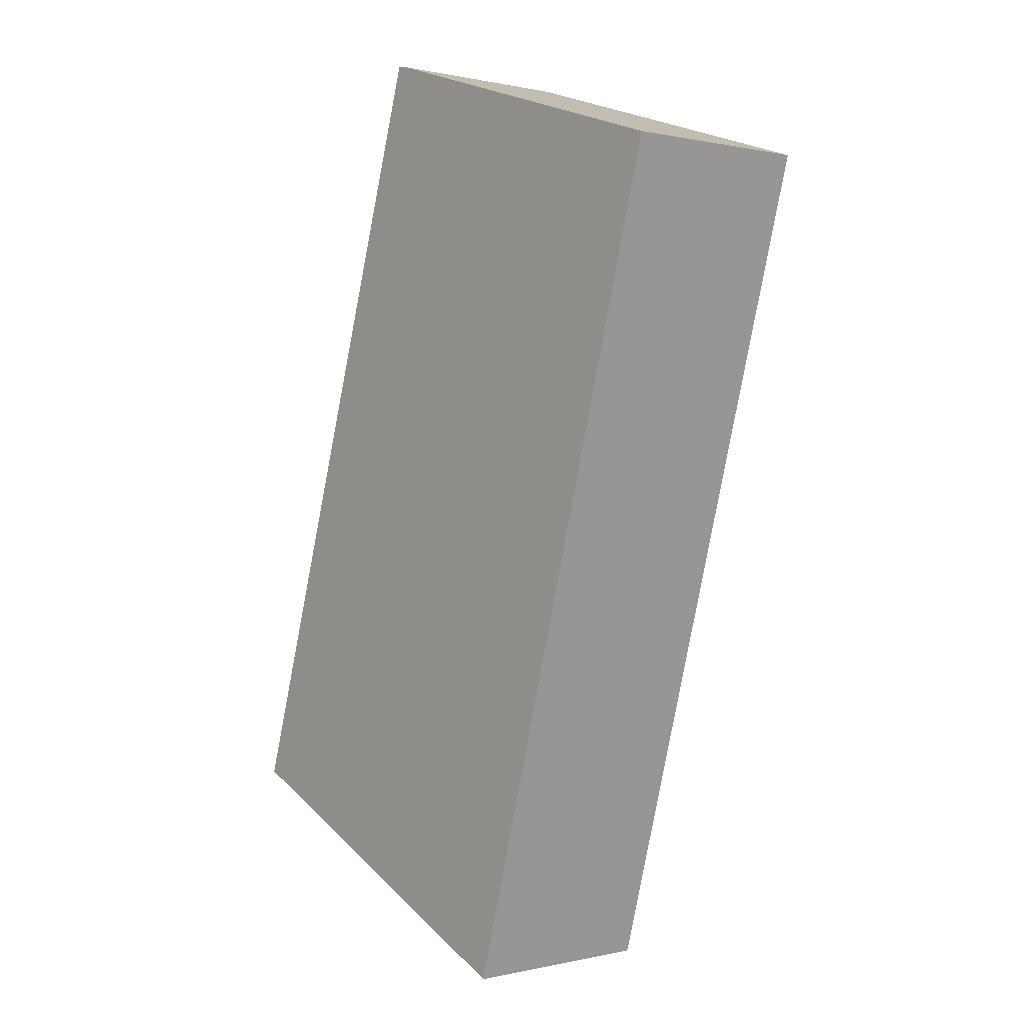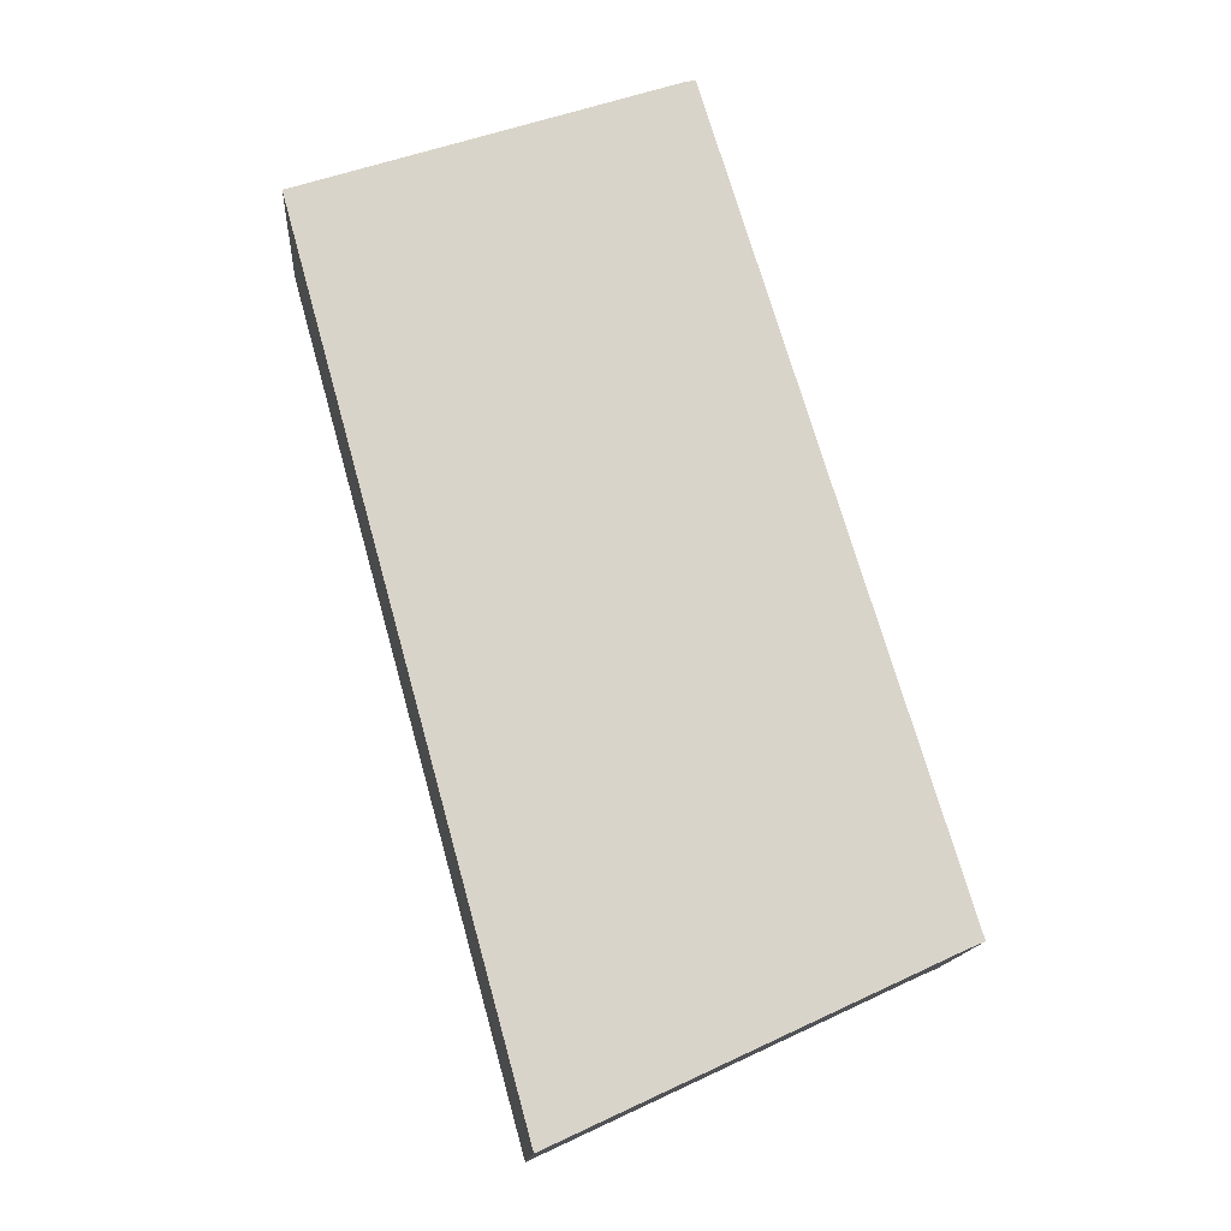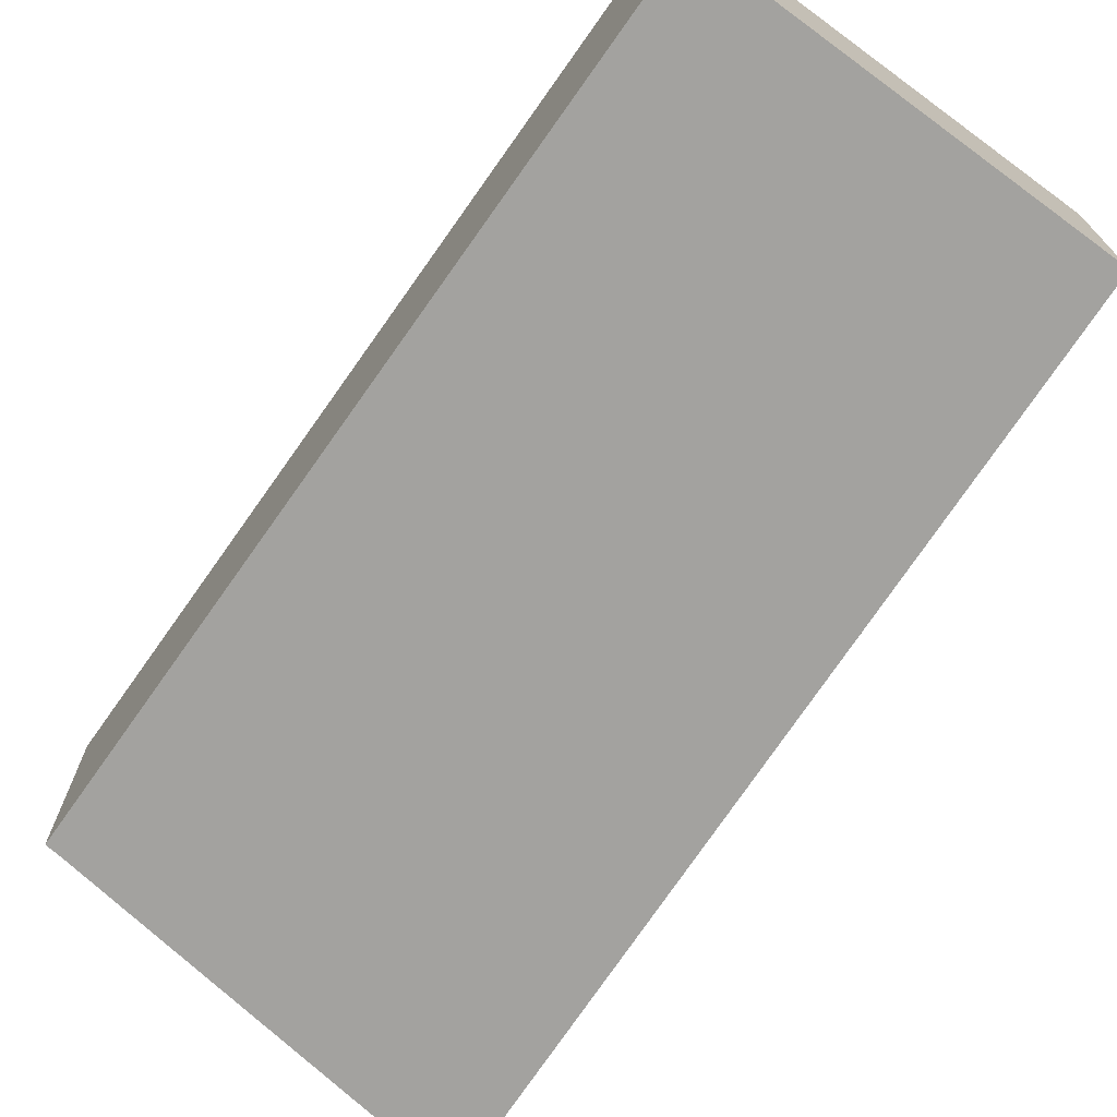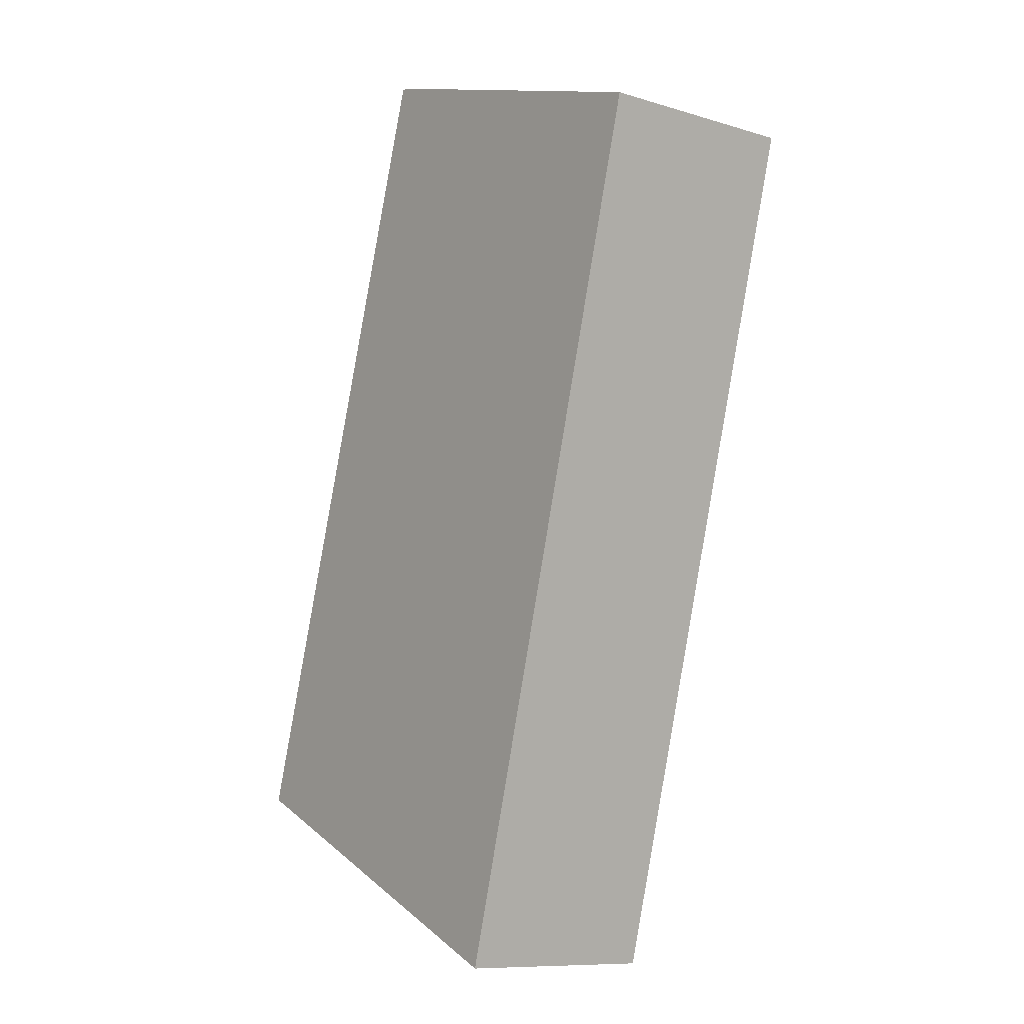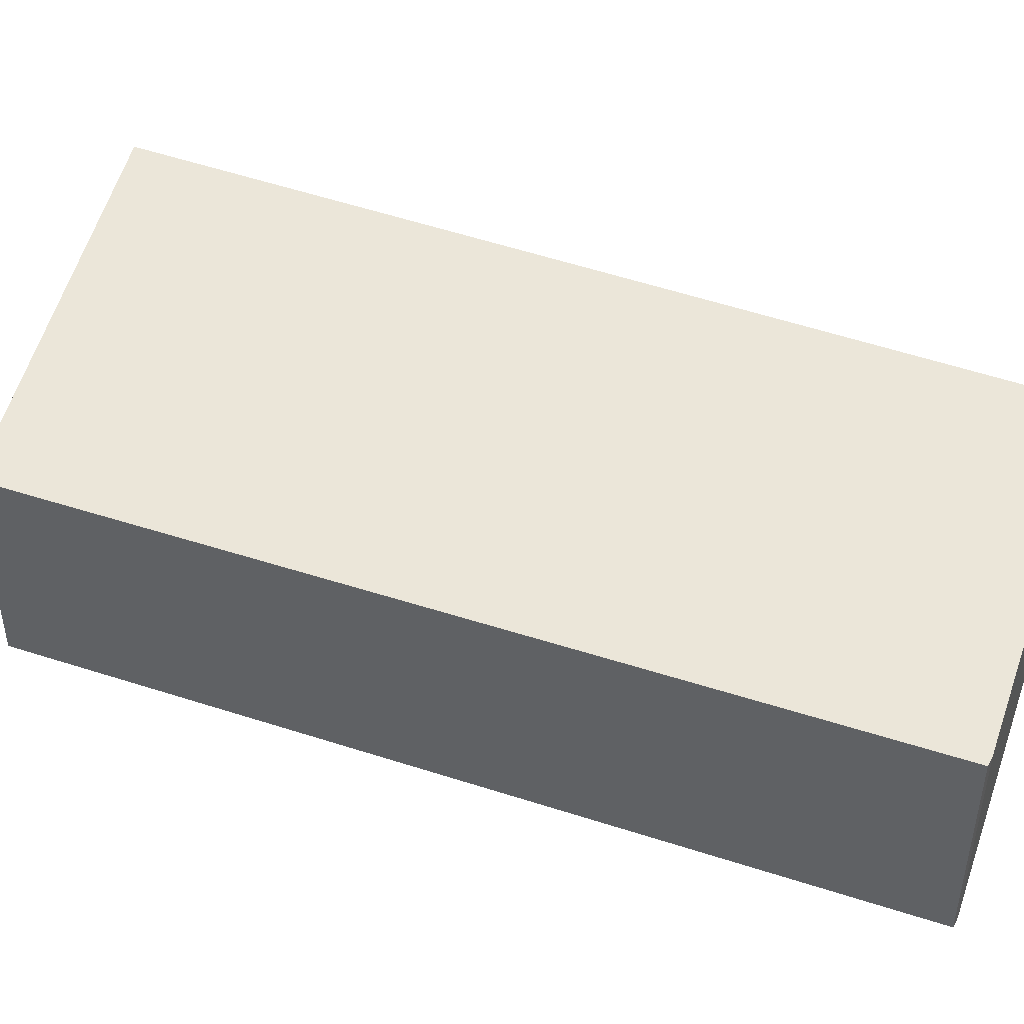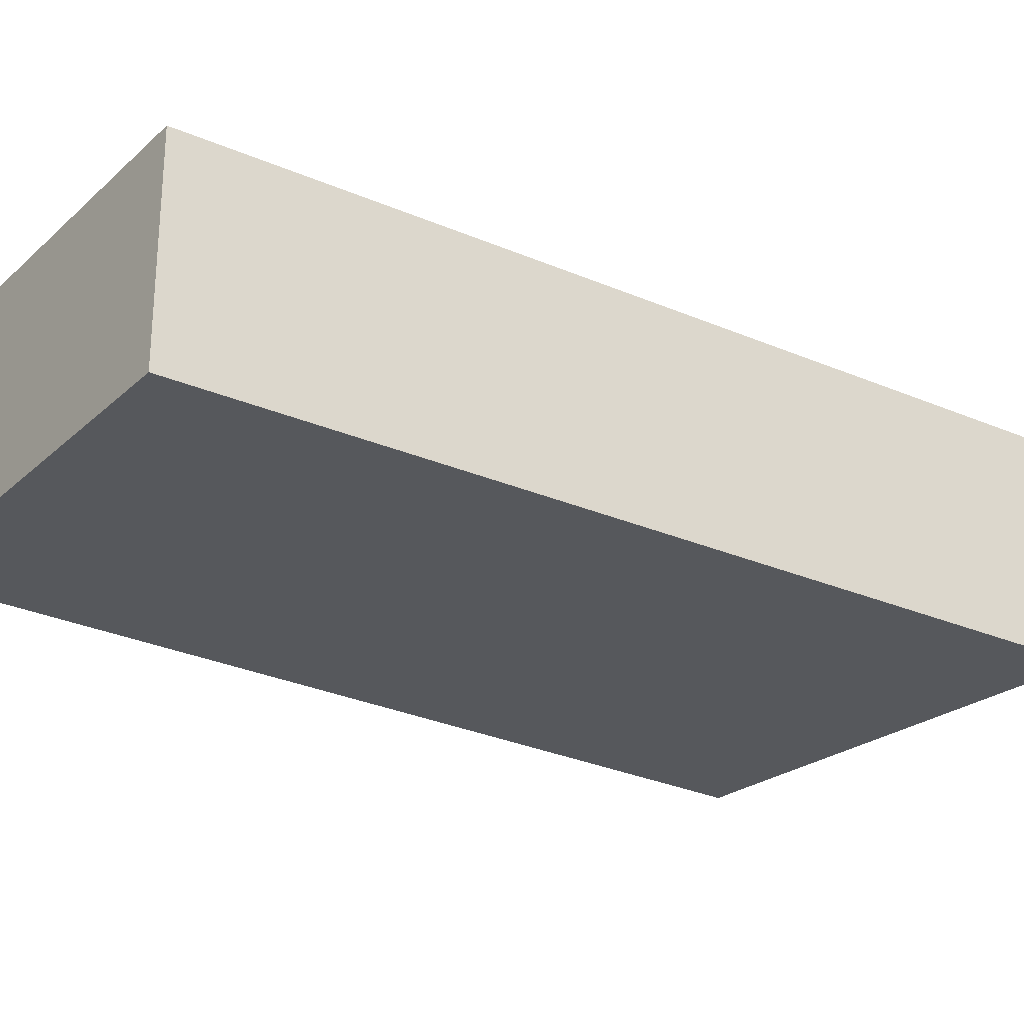
<metadata>
{"format":"obj","ext":"obj","renderer":"f3d","projection":"perspective","resolution":1024,"background":"white","views":[{"elev":0.3,"azim":49.1,"up":"+Z"},{"elev":-14.4,"azim":176.0,"up":"+Z"},{"elev":-72.6,"azim":-18.3,"up":"+Y"},{"elev":-10.1,"azim":52.4,"up":"+Z"},{"elev":47.4,"azim":-52.8,"up":"+Y"},{"elev":-27.7,"azim":72.0,"up":"+Y"}]}
</metadata>
<code>
v  0.349 4.66 -0.149
v  12.51 4.66 10.3
v  8.577 4.66 -3.978
v  13.61 4.66 14.27
v  0.086 4.66 -0.037
v  0 4.66 2.853e-16
v  1.006 4.66 3.3
v  13.81 4.66 15.03
v  7.662 4.66 17.04
v  5.406 4.66 17.74
v  5.622 4.66 17.7
v  0 0 0
v  1.006 -2.021e-16 3.3
v  5.406 -1.086e-15 17.74
v  5.622 -1.084e-15 17.7
v  13.81 -9.203e-16 15.03
v  7.662 -1.043e-15 17.04
v  13.61 -8.737e-16 14.27
v  12.51 -6.306e-16 10.3
v  8.577 2.436e-16 -3.978
v  0.086 2.266e-18 -0.037
v  0.349 9.124e-18 -0.149
g defaultobject
f 1 2 3
f 2 1 4
f 4 1 5
f 4 5 6
f 4 6 7
f 4 7 8
f 8 7 9
f 9 7 10
f 9 10 11
f 12 7 6
f 7 12 10
f 10 12 13
f 10 13 14
f 14 11 10
f 11 14 15
f 15 9 11
f 9 15 8
f 8 15 16
f 16 15 17
f 16 4 8
f 4 16 2
f 2 16 18
f 2 18 3
f 3 18 19
f 3 19 20
f 5 12 6
f 12 5 1
f 12 1 21
f 21 1 22
f 20 1 3
f 1 20 22
f 12 22 13
f 22 12 21
f 17 18 16
f 18 17 15
f 18 15 19
f 19 15 14
f 19 14 13
f 19 13 20
f 20 13 22

</code>
